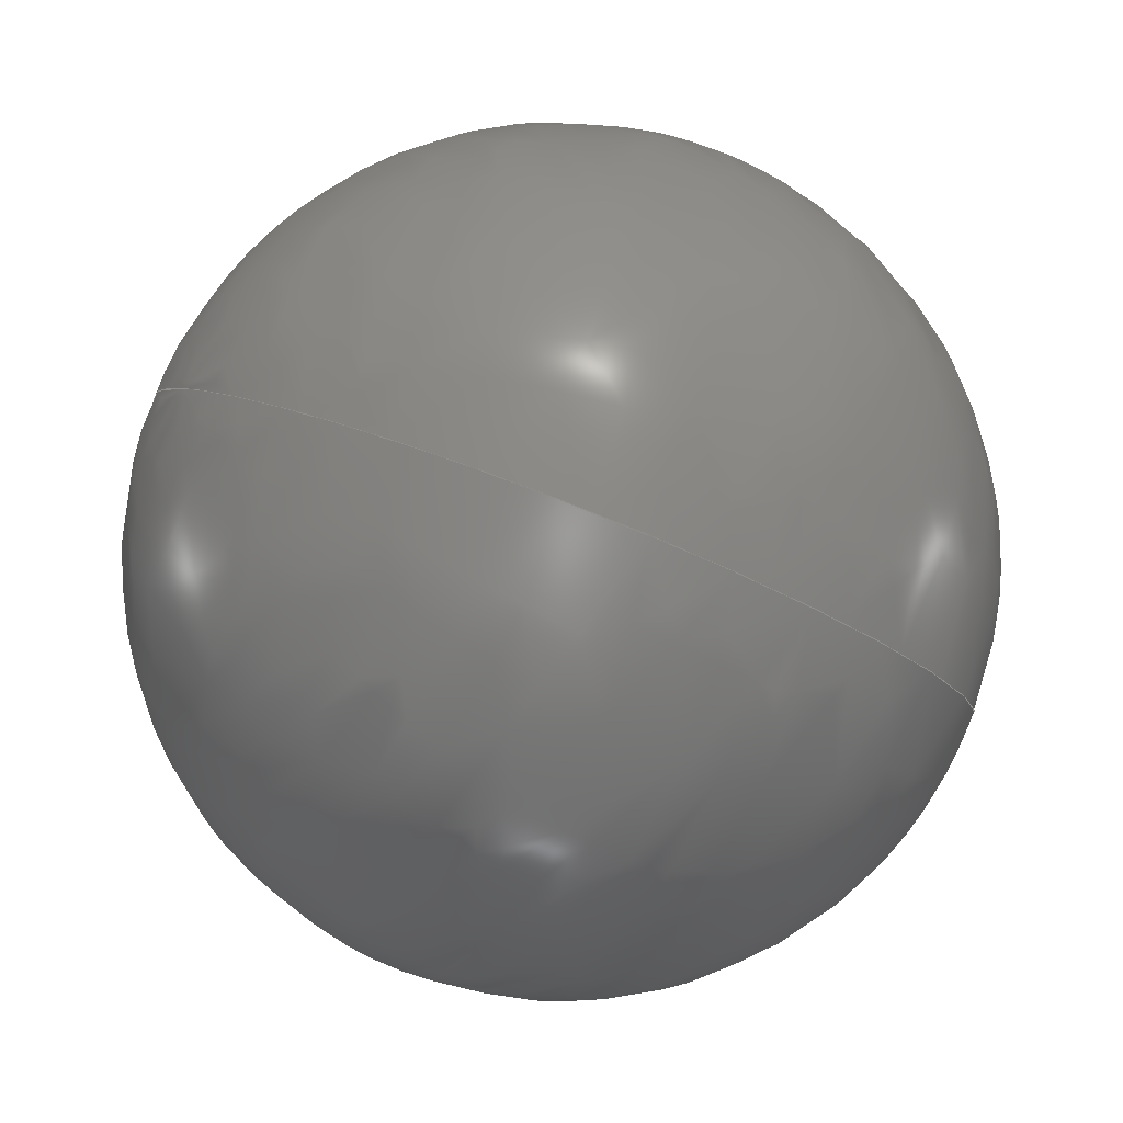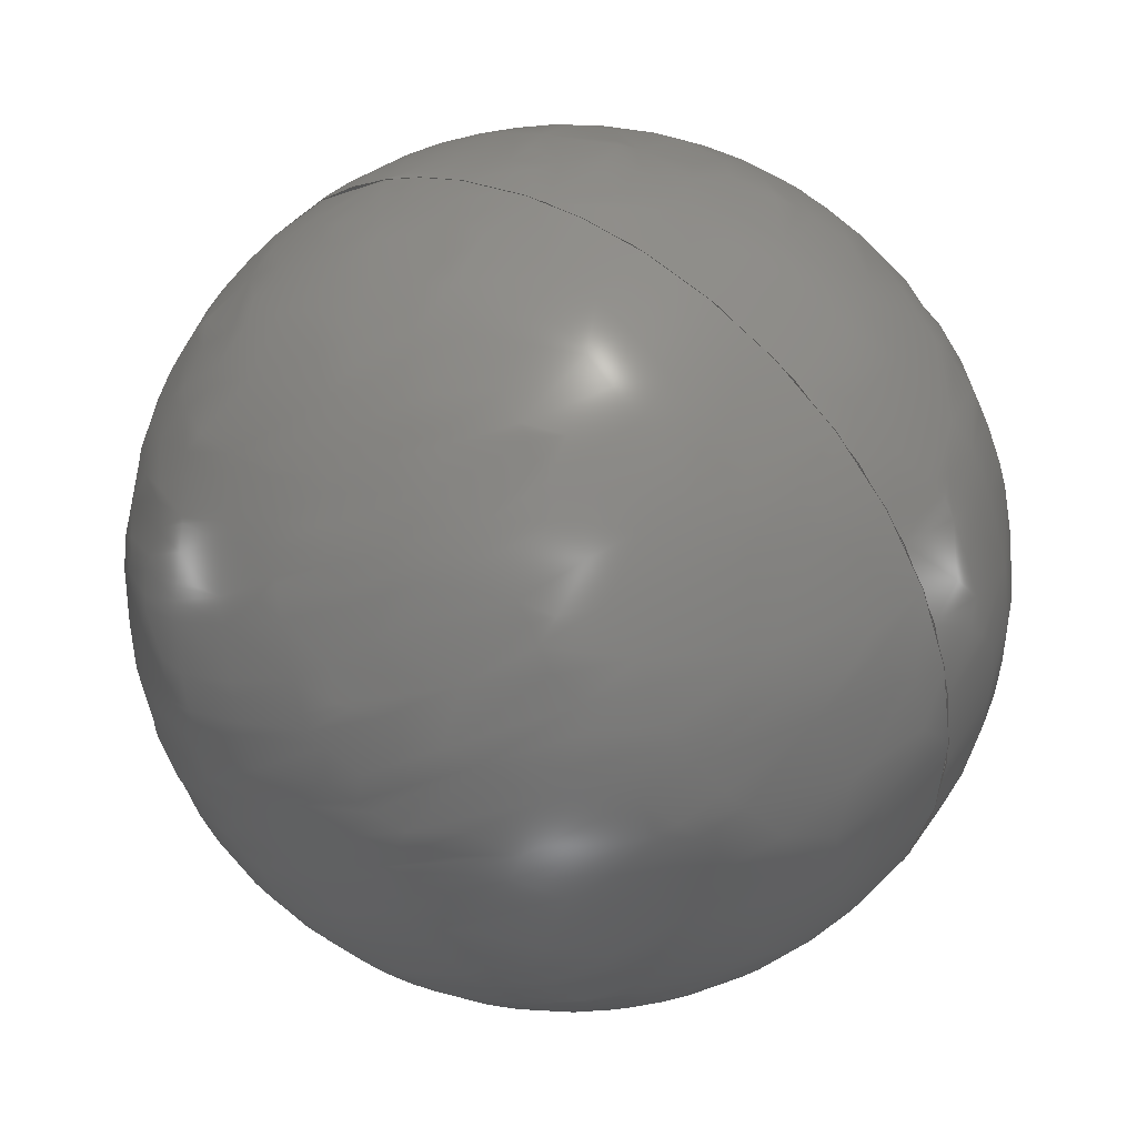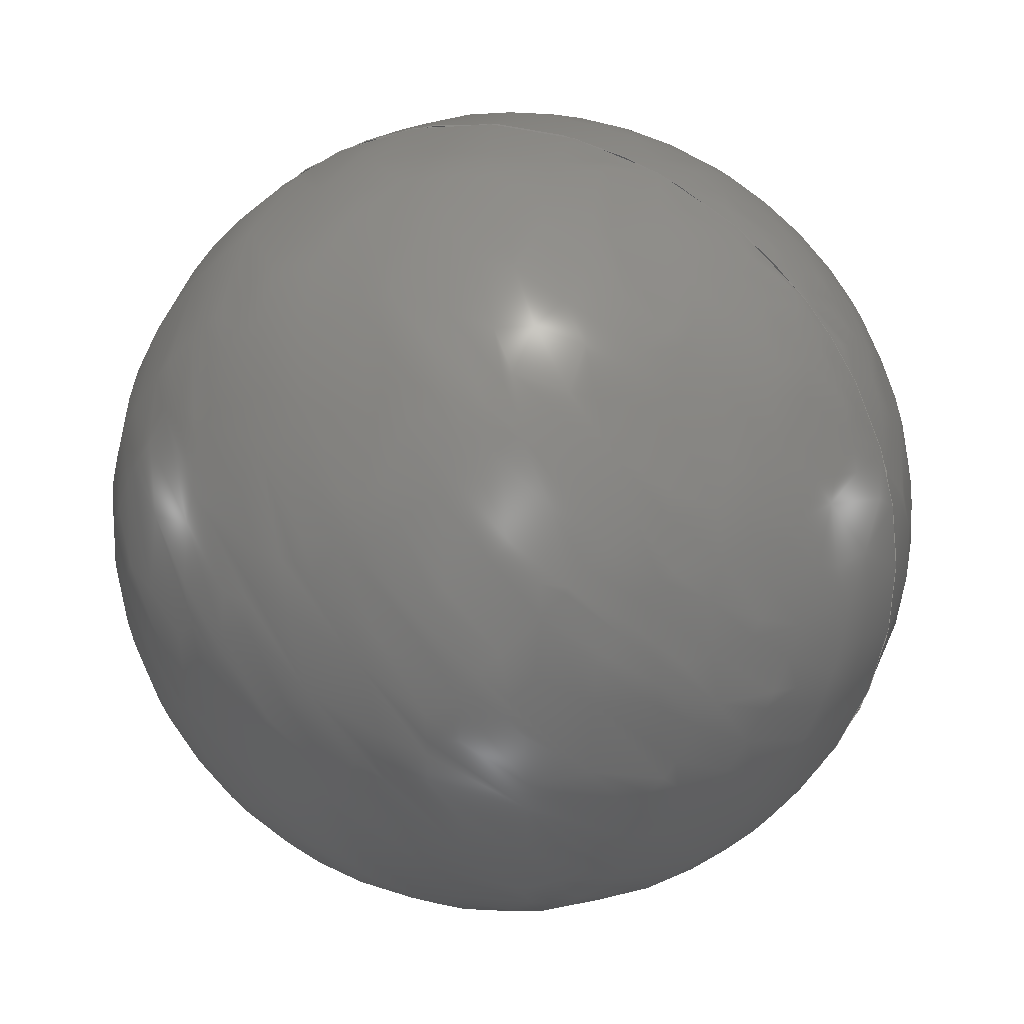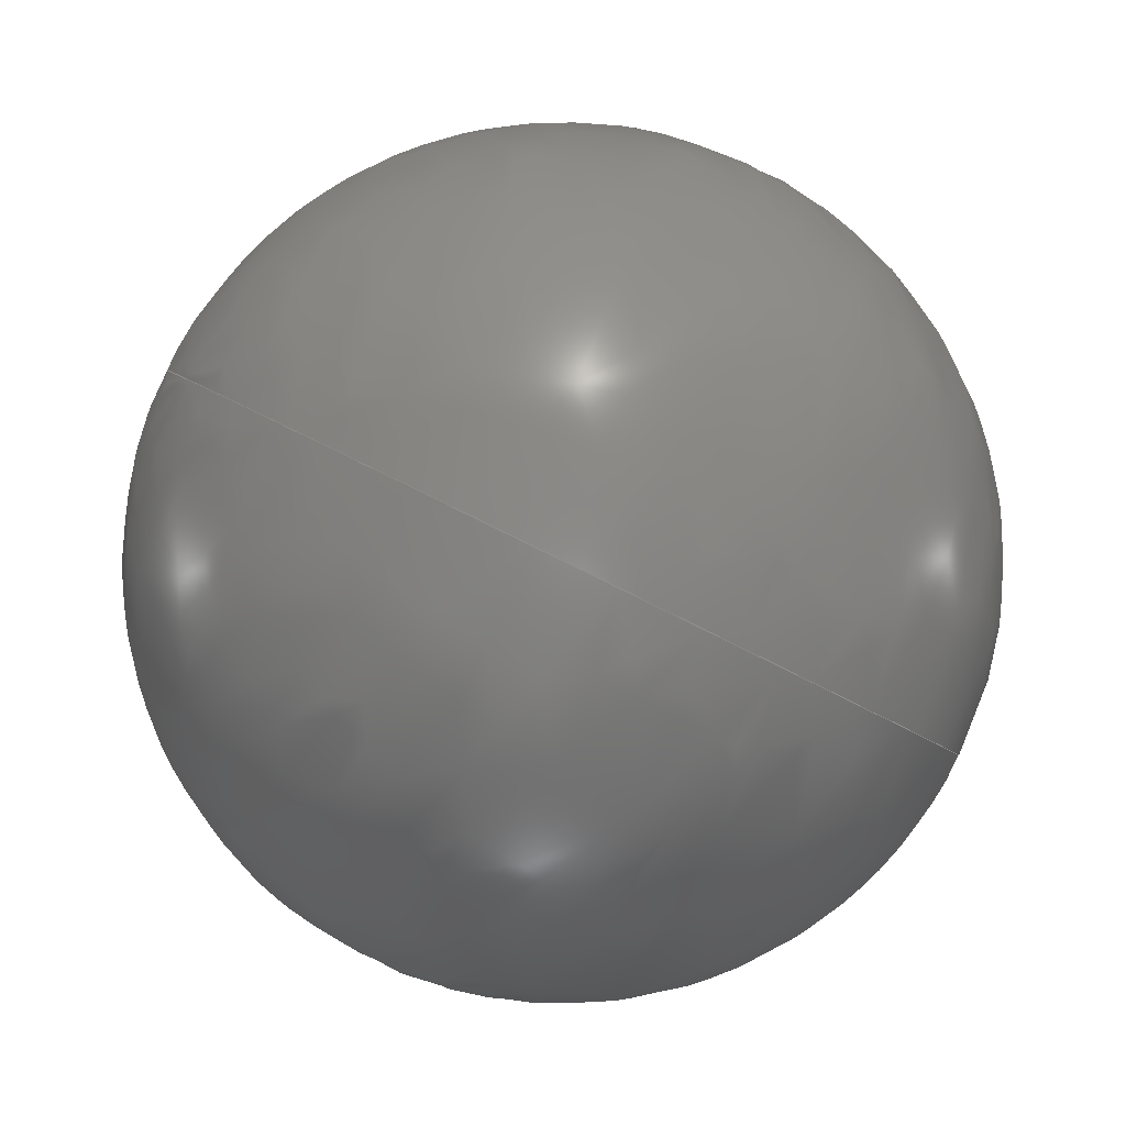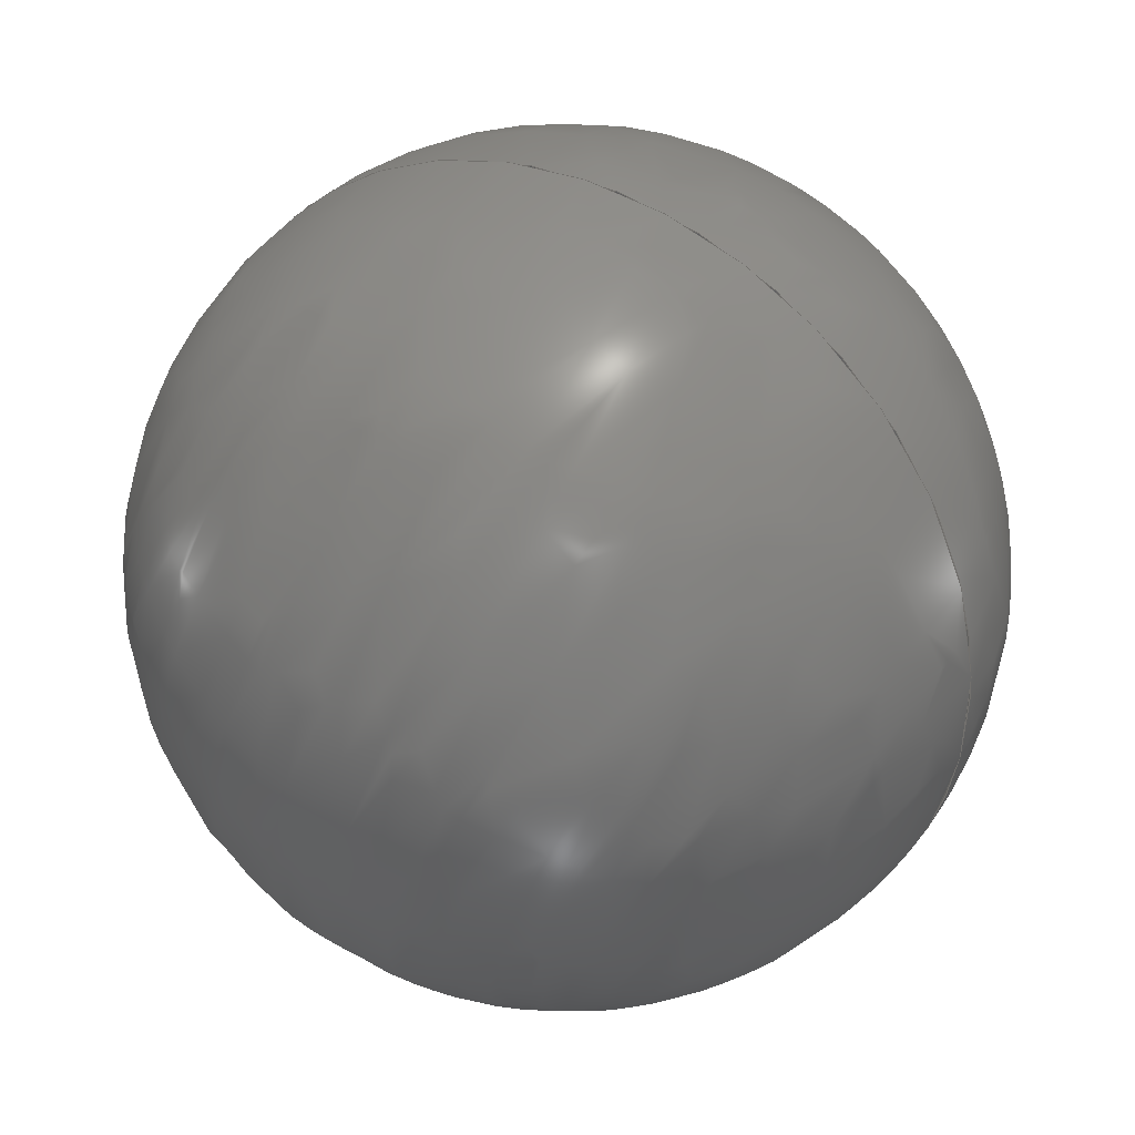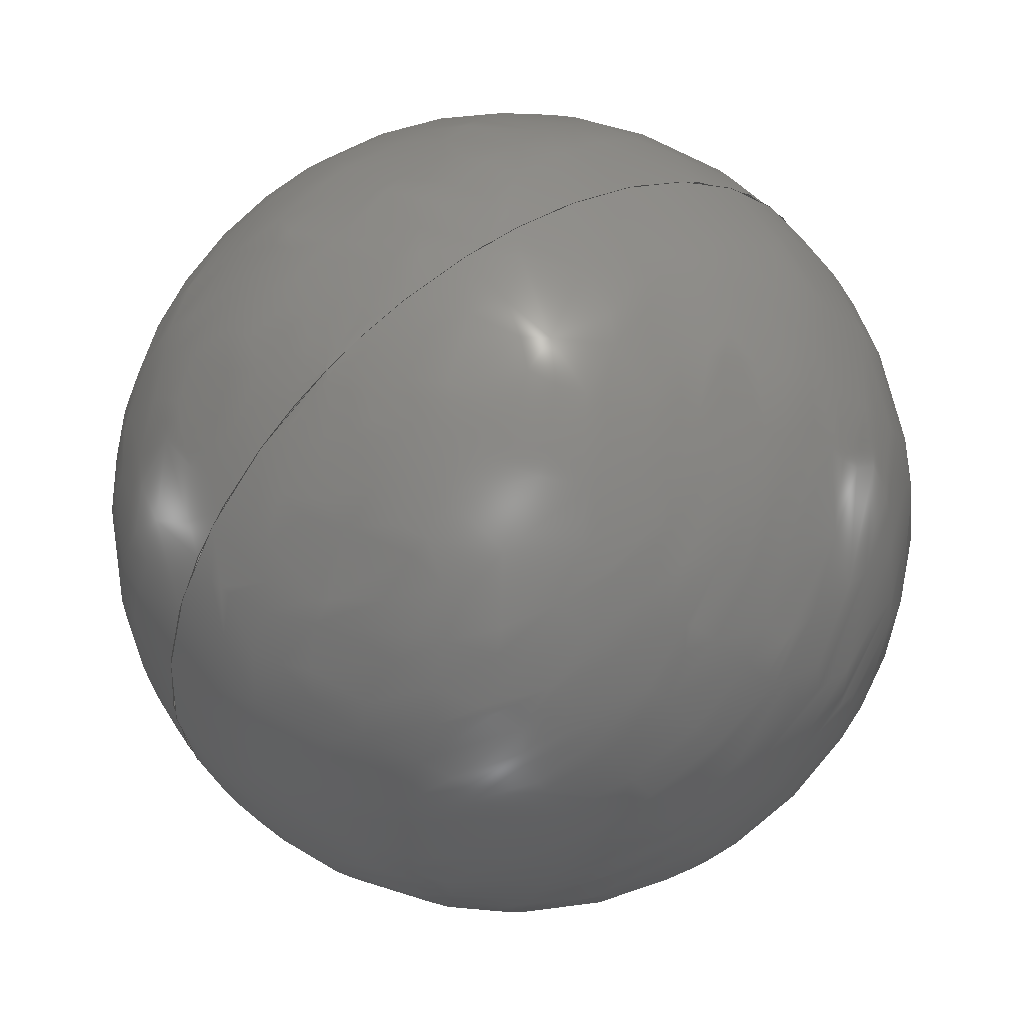
<metadata>
{"format":"iges","ext":"igs","renderer":"f3d","projection":"perspective","resolution":1024,"background":"white","views":[{"elev":48.0,"azim":-176.0,"up":"+Z"},{"elev":-59.7,"azim":77.3,"up":"+Y"},{"elev":-35.8,"azim":11.0,"up":"+Y"},{"elev":53.1,"azim":-170.1,"up":"+Z"},{"elev":-3.5,"azim":-163.7,"up":"+Z"},{"elev":-25.4,"azim":-101.8,"up":"+Y"}]}
</metadata>
<code>
SolidWorks IGES file using analytic representation for surfaces
1H,,1H;,15Hstanowisko+rama,48Hinafag_1311-tvh_eq202ud3ttaa7n2gkdr21spkc_
26IGS,15HSolidWorks 2016,15HSolidWorks 2016,32,308,15,308,15,15Hstanowi
sko+rama,1,2,2HMM,50,0.125,13H1.611e+05,1e-08,5e+05,7HMateusz,,
11,0,13H1.611e+05;
     314       1       0       0       0                        00000200
     314       0       6       1       0                               0
     128       2       0       0       0                        01010000
     128       0       0      17       0                               0
     126      19       0       0       0                        01010500
     126       0       0       2       0                               0
     124      21       0       0       0                        00000000
     124       0       0       4       0                               0
     100      25       0       0       0               7        01010000
     100       0       0       2       0                               0
     126      27       0       0       0                        01010500
     126       0       0       2       0                               0
     126      29       0       0       0                        01010500
     126       0       0       2       0                               0
     124      31       0       0       0                        00000000
     124       0       0       4       0                               0
     100      35       0       0       0              15        01010000
     100       0       0       2       0                               0
     102      37       0       0       0                        01010500
     102       0       0       1       0                               0
     102      38       0       0       0                        01010000
     102       0       0       1       0                               0
     142      39       0       0       0                        00010500
     142       0       0       1       0                               0
     144      40       0       0     131                        00000000
     144       0      -1       1       0                               0
     314      41       0       0       0                        00000200
     314       0       6       1       0                               0
     128      42       0       0       0                        01010000
     128       0       0      16       0                               0
     126      58       0       0       0                        01010500
     126       0       0       2       0                               0
     124      60       0       0       0                        00000000
     124       0       0       4       0                               0
     100      64       0       0       0              33        01010000
     100       0       0       2       0                               0
     126      66       0       0       0                        01010500
     126       0       0       2       0                               0
     126      68       0       0       0                        01010500
     126       0       0       2       0                               0
     124      70       0       0       0                        00000000
     124       0       0       4       0                               0
     100      74       0       0       0              41        01010000
     100       0       0       2       0                               0
     102      76       0       0       0                        01010500
     102       0       0       1       0                               0
     102      77       0       0       0                        01010000
     102       0       0       1       0                               0
     142      78       0       0       0                        00010500
     142       0       0       1       0                               0
     144      79       0       0     131                        00000000
     144       0     -27       1       0                               0
314,50.98,50.98,54.9,;               1
128,3,3,3,3,0,0,0,0,0,0,0,0,0,1,1,1,1,0,0,0,0,1,          3
1,1,1,1,0.3333,0.3333,1,                    3
0.3333,0.1111,0.1111,                 3
0.3333,0.3333,0.1111,                 3
0.1111,0.3333,1,0.3333,              3
0.3333,1,27.58,-8.627,48.05,             3
19.93,0.6046,57.21,7.783,-0.6898,        3
48.37,15.42,-9.922,39.21,                    3
27.58,-8.627,48.05,10.69,                     3
-23.1,73.4,-1.466,-24.4,                 3
64.56,15.42,-9.922,39.21,                    3
27.58,-8.627,48.05,25.97,                     3
-41.57,55.09,13.82,-42.86,                 3
46.25,15.42,-9.922,39.21,                    3
27.58,-8.627,48.05,35.22,                     3
-17.86,38.9,23.07,-19.15,                 3
30.06,15.42,-9.922,39.21,0,1,0,1;         3
126,1,1,1,0,1,0,0,0,1,1,1,1,1,1,0,0,1,0,0,1,0,          5
0,1;                                                                 5
124,-0.8058,0.5067,-0.3066,           7
56.9,-0.08583,-0.6122,               7
-0.7861,21.19,-0.586,                7
-0.6071,0.5367,27.18;                 7
100,43.63,21.5,-9.275,29.04,-9.275,               9
13.96,-9.275;                                                  9
126,1,1,1,0,1,0,0,0,1,1,1,1,0,1,0,0,0,0,0,1,0,         11
0,1;                                                                11
126,1,1,1,0,1,0,0,0,1,1,1,1,0,0,0,1,0,0,0,1,0,         13
0,1;                                                                13
124,0.8058,-0.5067,-0.3066,          15
12.86,0.08583,0.6122,                15
-0.7861,28.86,0.586,                15
0.6071,0.5367,13.24;                 15
100,43.63,21.5,-9.275,29.04,-9.275,              17
13.96,-9.275;                                                 17
102,3,5,11,13;                                                        19
102,2,9,17;                                                           21
142,1,3,19,21,1;                                                      23
144,3,1,0,23;                                                         25
314,50.98,50.98,54.9,;              27
128,3,3,3,3,0,0,0,0,0,0,0,0,0,1,1,1,1,0,0,0,0,1,         29
1,1,1,1,0.3333,0.3333,1,                   29
0.3333,0.1111,0.1111,                29
0.3333,0.3333,0.1111,                29
0.1111,0.3333,1,0.3333,             29
0.3333,1,27.58,-8.627,48.05,            29
35.22,-17.86,38.9,23.07,                 29
-19.15,30.06,15.42,-9.922,                  29
39.21,27.58,-8.627,48.05,44.47,        29
5.85,22.71,32.31,4.556,13.87,       29
15.42,-9.922,39.21,27.58,-8.627,        29
48.05,29.18,24.31,41.02,                   29
17.03,23.02,32.18,15.42,                  29
-9.922,39.21,27.58,-8.627,48.05,        29
19.93,0.6046,57.21,7.783,-0.6898,       29
48.37,15.42,-9.922,39.21,0,1,0,1;       29
126,1,1,1,0,1,0,0,0,1,1,1,1,1,1,0,0,1,0,0,1,0,         31
0,1;                                                                31
124,-0.8058,-0.5067,0.3066,           33
20.75,-0.08583,0.6122,               33
0.7861,-36.05,-0.586,               33
0.6071,-0.5367,85.28;                33
100,43.63,21.5,-9.275,29.04,-9.275,              35
13.96,-9.275;                                                 35
126,1,1,1,0,1,0,0,0,1,1,1,1,0,1,0,0,0,0,0,1,0,         37
0,1;                                                                37
126,1,1,1,0,1,0,0,0,1,1,1,1,0,0,0,1,0,0,0,1,0,         39
0,1;                                                                39
124,0.8058,0.5067,0.3066,            41
-4.503,0.08583,-0.6122,              41
0.7861,-51.1,0.586,                41
-0.6071,-0.5367,48.82;               41
100,43.63,21.5,-9.275,29.04,-9.275,              43
13.96,-9.275;                                                 43
102,3,31,37,39;                                                       45
102,2,35,43;                                                          47
142,1,29,45,47,1;                                                     49
144,29,1,0,49;                                                        51
S      1G      4D     52P     79
</code>
